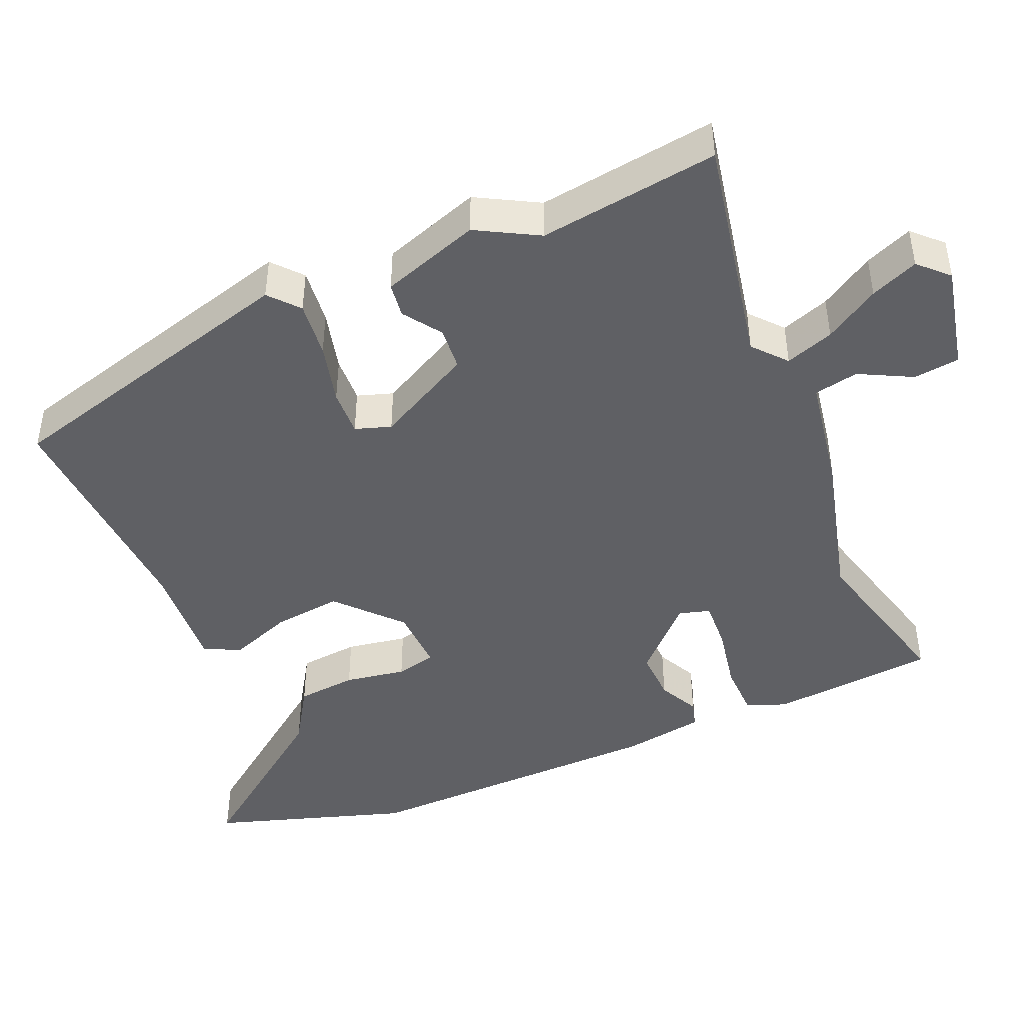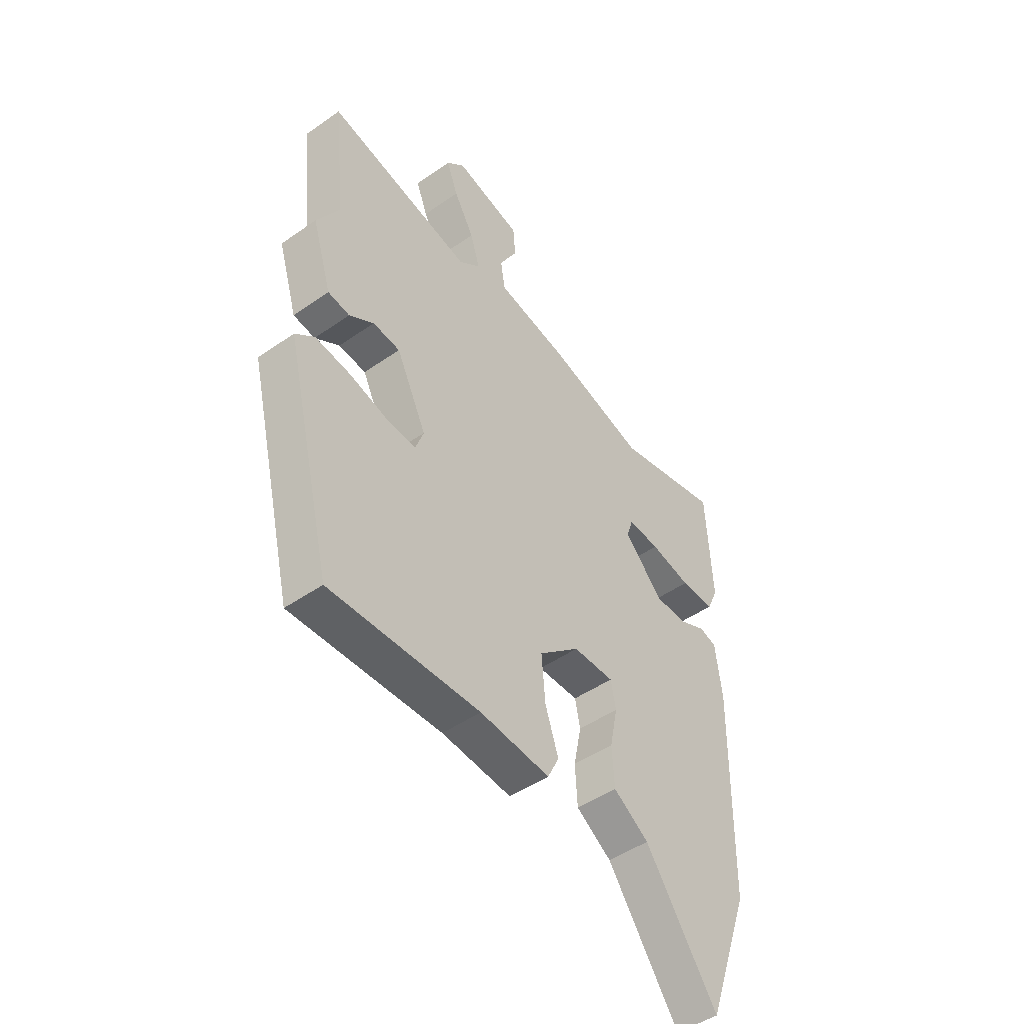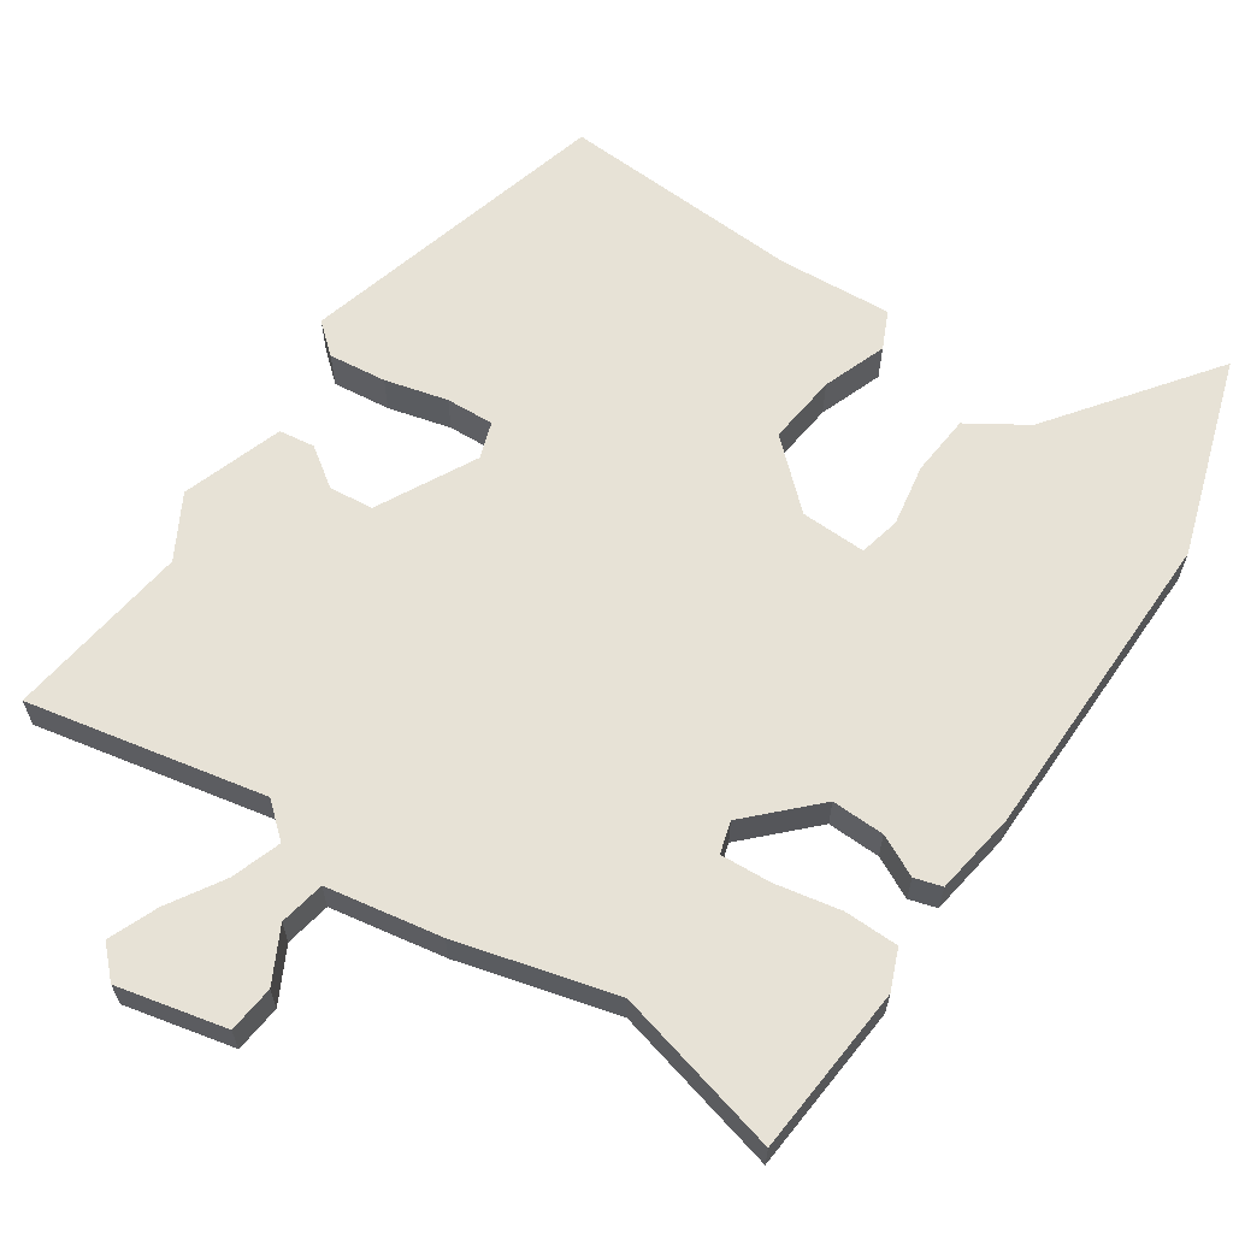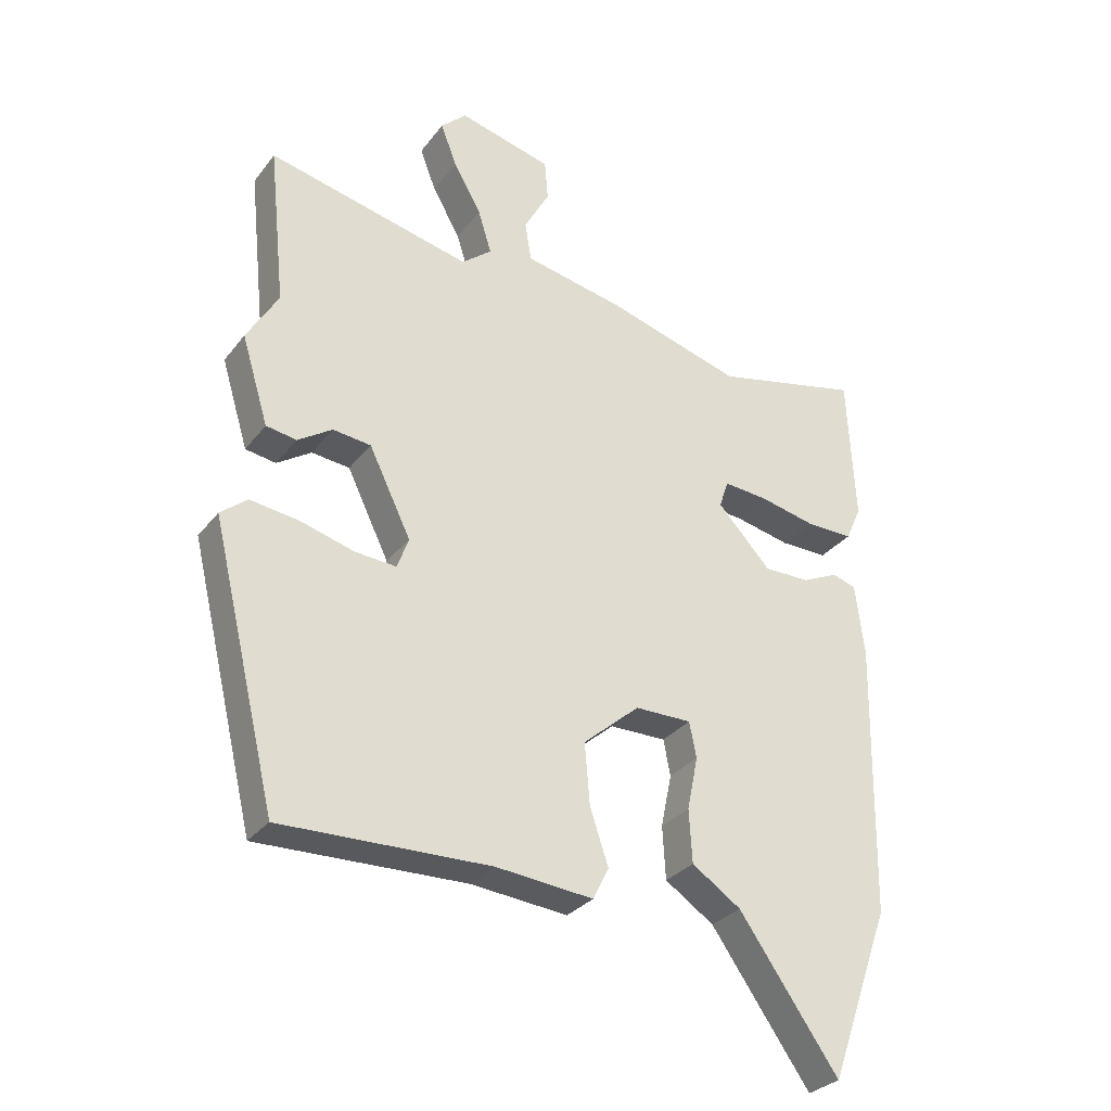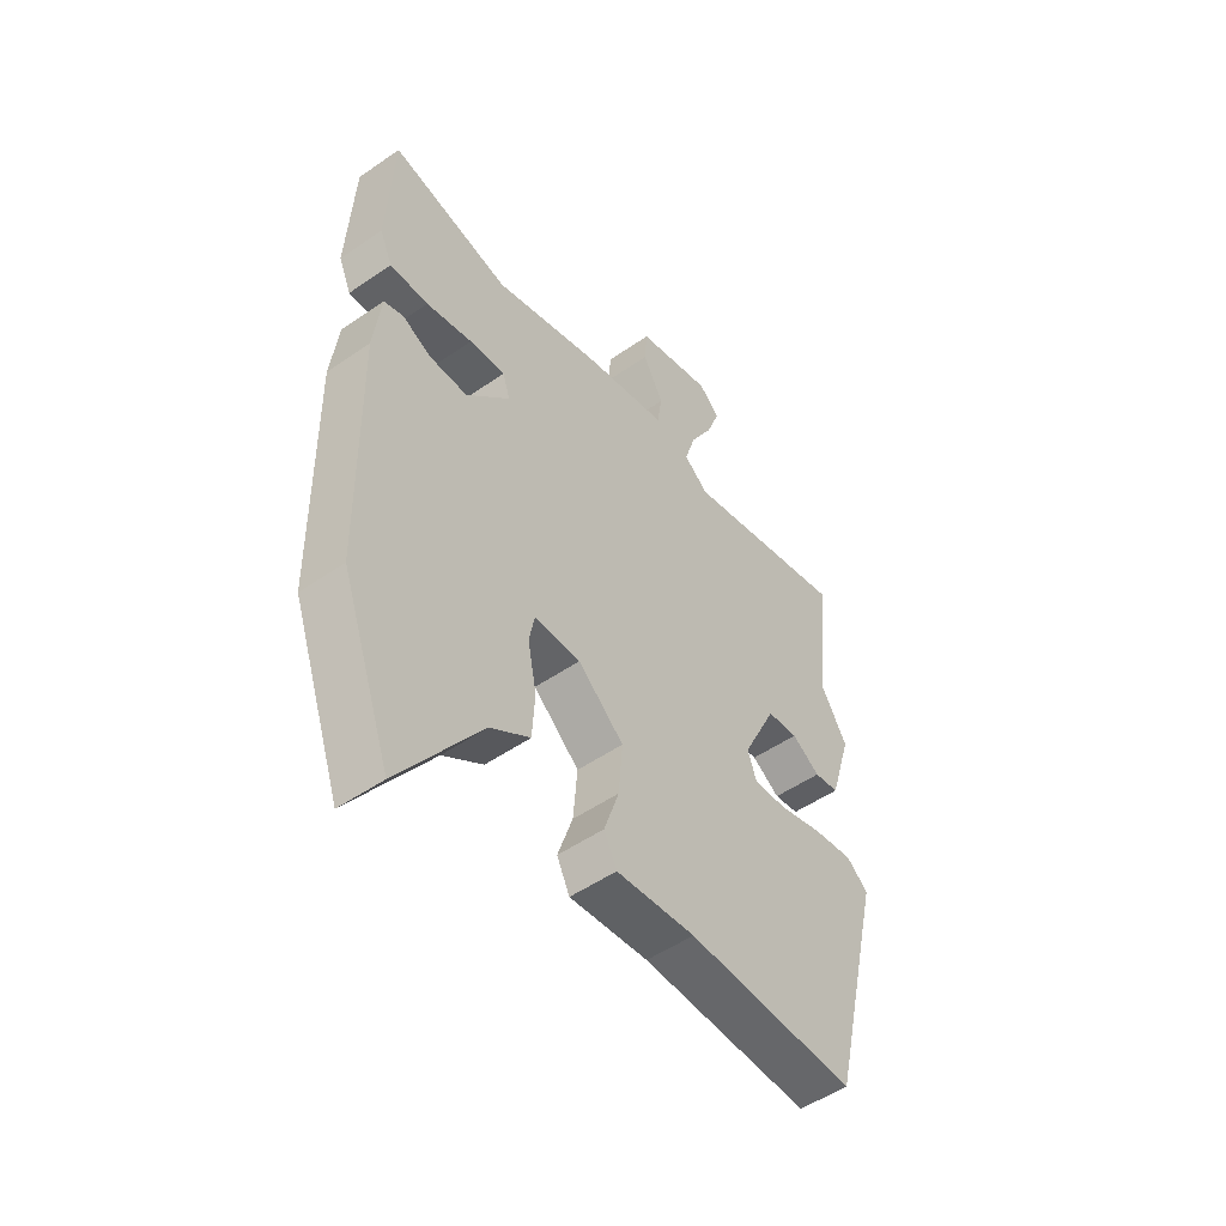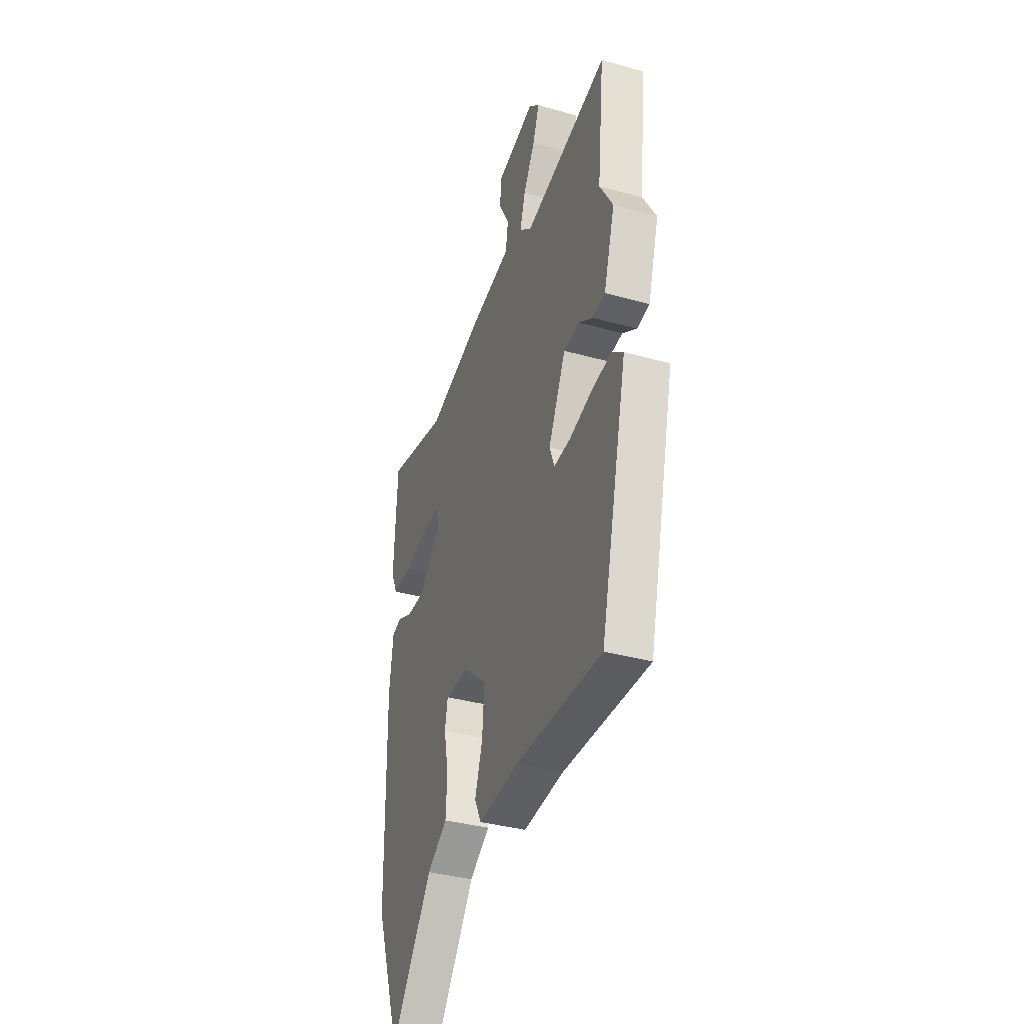
<metadata>
{"format":"obj","ext":"obj","renderer":"f3d","projection":"perspective","resolution":1024,"background":"white","views":[{"elev":-44.9,"azim":-64.9,"up":"+Y"},{"elev":-47.2,"azim":-51.6,"up":"+Z"},{"elev":63.5,"azim":35.6,"up":"+Y"},{"elev":-30.0,"azim":-30.3,"up":"+Z"},{"elev":-51.2,"azim":127.0,"up":"+Z"},{"elev":-36.2,"azim":-110.1,"up":"+Z"}]}
</metadata>
<code>
v 0.301 0.07 0.456
v 0.531 0.07 0.507
v 0.543 0.07 0.276
v 0.519 0.07 0.222
v 0.445 0.07 0.223
v 0.356 0.07 0.243
v 0.287 0.07 0.249
v 0.273 0.07 0.206
v 0.357 0.07 0.116
v 0.429 0.07 0.116
v 0.486 0.07 0.142
v 0.523 0.07 0.13
v 0.537 0.07 0.016
v 0.53 0.07 -0.415
v 0.434 0.07 -0.683
v 0.278 0.07 -0.46
v 0.201 0.07 -0.408
v 0.196 0.07 -0.325
v 0.213 0.07 -0.241
v 0.202 0.07 -0.185
v 0.113 0.07 -0.185
v 0.024 0.07 -0.261
v 0.032 0.07 -0.357
v 0.061 0.07 -0.444
v 0.036 0.07 -0.494
v -0.117 0.07 -0.479
v -0.446 0.07 -0.487
v -0.549 0.07 -0.058
v -0.507 0.07 -0.024
v -0.429 0.07 -0.035
v -0.345 0.07 -0.059
v -0.28 0.07 -0.064
v -0.262 0.07 -0.015
v -0.328 0.07 0.121
v -0.388 0.07 0.128
v -0.442 0.07 0.093
v -0.49 0.07 0.101
v -0.532 0.07 0.239
v -0.482 0.07 0.323
v -0.508 0.07 0.574
v -0.187 0.07 0.499
v -0.14 0.07 0.537
v -0.161 0.07 0.605
v -0.205 0.07 0.682
v -0.23 0.07 0.749
v -0.19 0.07 0.787
v -0.043 0.07 0.749
v -0.038 0.07 0.685
v -0.078 0.07 0.613
v -0.068 0.07 0.551
v 0.088 0.07 0.519
v 0.301 0 0.456
v 0.531 0 0.507
v 0.543 0 0.276
v 0.519 0 0.222
v 0.445 0 0.223
v 0.356 0 0.243
v 0.287 0 0.249
v 0.273 0 0.206
v 0.357 0 0.116
v 0.429 0 0.116
v 0.486 0 0.142
v 0.523 0 0.13
v 0.537 0 0.016
v 0.53 0 -0.415
v 0.434 0 -0.683
v 0.278 0 -0.46
v 0.201 0 -0.408
v 0.196 0 -0.325
v 0.213 0 -0.241
v 0.202 0 -0.185
v 0.113 0 -0.185
v 0.024 0 -0.261
v 0.032 0 -0.357
v 0.061 0 -0.444
v 0.036 0 -0.494
v -0.117 0 -0.479
v -0.446 0 -0.487
v -0.549 0 -0.058
v -0.507 0 -0.024
v -0.429 0 -0.035
v -0.345 0 -0.059
v -0.28 0 -0.064
v -0.262 0 -0.015
v -0.328 0 0.121
v -0.388 0 0.128
v -0.442 0 0.093
v -0.49 0 0.101
v -0.532 0 0.239
v -0.482 0 0.323
v -0.508 0 0.574
v -0.187 0 0.499
v -0.14 0 0.537
v -0.161 0 0.605
v -0.205 0 0.682
v -0.23 0 0.749
v -0.19 0 0.787
v -0.043 0 0.749
v -0.038 0 0.685
v -0.078 0 0.613
v -0.068 0 0.551
v 0.088 0 0.519
f 50 51 1
f 46 47 48 49
f 46 49 50
f 43 44 45 46
f 42 43 46 50
f 41 42 50 1
f 39 40 41
f 38 39 41 1
f 35 36 37 38
f 34 35 38 1
f 28 29 30 31
f 26 27 28 31
f 26 31 32
f 23 24 25 26
f 22 23 26 32
f 21 22 32 33
f 16 17 18 19
f 16 19 20
f 15 16 20
f 14 15 20
f 13 14 20
f 10 11 12 13
f 9 10 13 20
f 8 9 20 21
f 3 4 5 6
f 3 6 7
f 2 3 7
f 1 2 7
f 8 21 33 34
f 1 7 8 34
f 52 102 101
f 100 99 98 97
f 101 100 97
f 97 96 95 94
f 101 97 94 93
f 52 101 93 92
f 92 91 90
f 52 92 90 89
f 89 88 87 86
f 52 89 86 85
f 82 81 80 79
f 82 79 78 77
f 83 82 77
f 77 76 75 74
f 83 77 74 73
f 84 83 73 72
f 70 69 68 67
f 71 70 67
f 71 67 66
f 71 66 65
f 71 65 64
f 64 63 62 61
f 71 64 61 60
f 72 71 60 59
f 57 56 55 54
f 58 57 54
f 58 54 53
f 58 53 52
f 85 84 72 59
f 85 59 58 52
f 1 52 53 2
f 2 53 54 3
f 3 54 55 4
f 4 55 56 5
f 5 56 57 6
f 6 57 58 7
f 7 58 59 8
f 8 59 60 9
f 9 60 61 10
f 10 61 62 11
f 11 62 63 12
f 12 63 64 13
f 13 64 65 14
f 14 65 66 15
f 15 66 67 16
f 16 67 68 17
f 17 68 69 18
f 18 69 70 19
f 19 70 71 20
f 20 71 72 21
f 21 72 73 22
f 22 73 74 23
f 23 74 75 24
f 24 75 76 25
f 25 76 77 26
f 26 77 78 27
f 27 78 79 28
f 28 79 80 29
f 29 80 81 30
f 30 81 82 31
f 31 82 83 32
f 32 83 84 33
f 33 84 85 34
f 34 85 86 35
f 35 86 87 36
f 36 87 88 37
f 37 88 89 38
f 38 89 90 39
f 39 90 91 40
f 40 91 92 41
f 41 92 93 42
f 42 93 94 43
f 43 94 95 44
f 44 95 96 45
f 45 96 97 46
f 46 97 98 47
f 47 98 99 48
f 48 99 100 49
f 49 100 101 50
f 50 101 102 51
f 51 102 52 1

</code>
